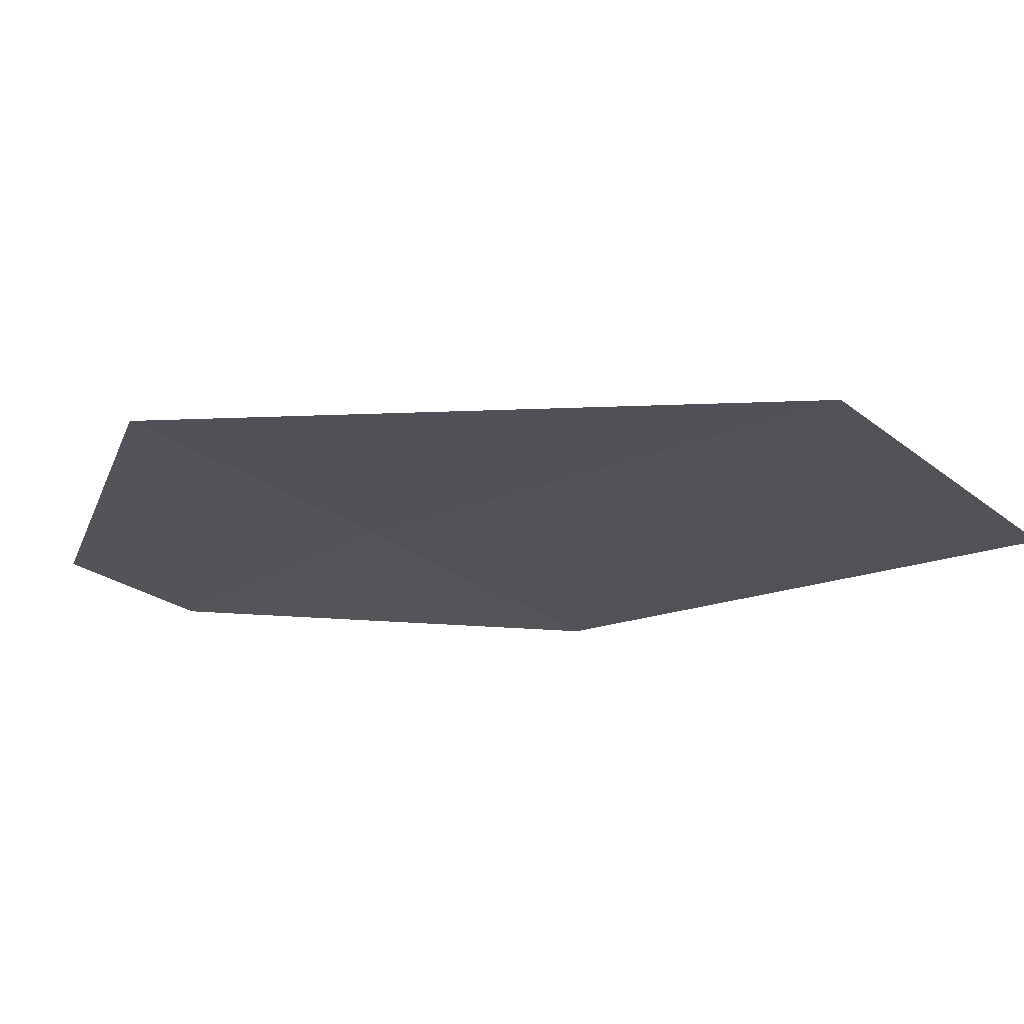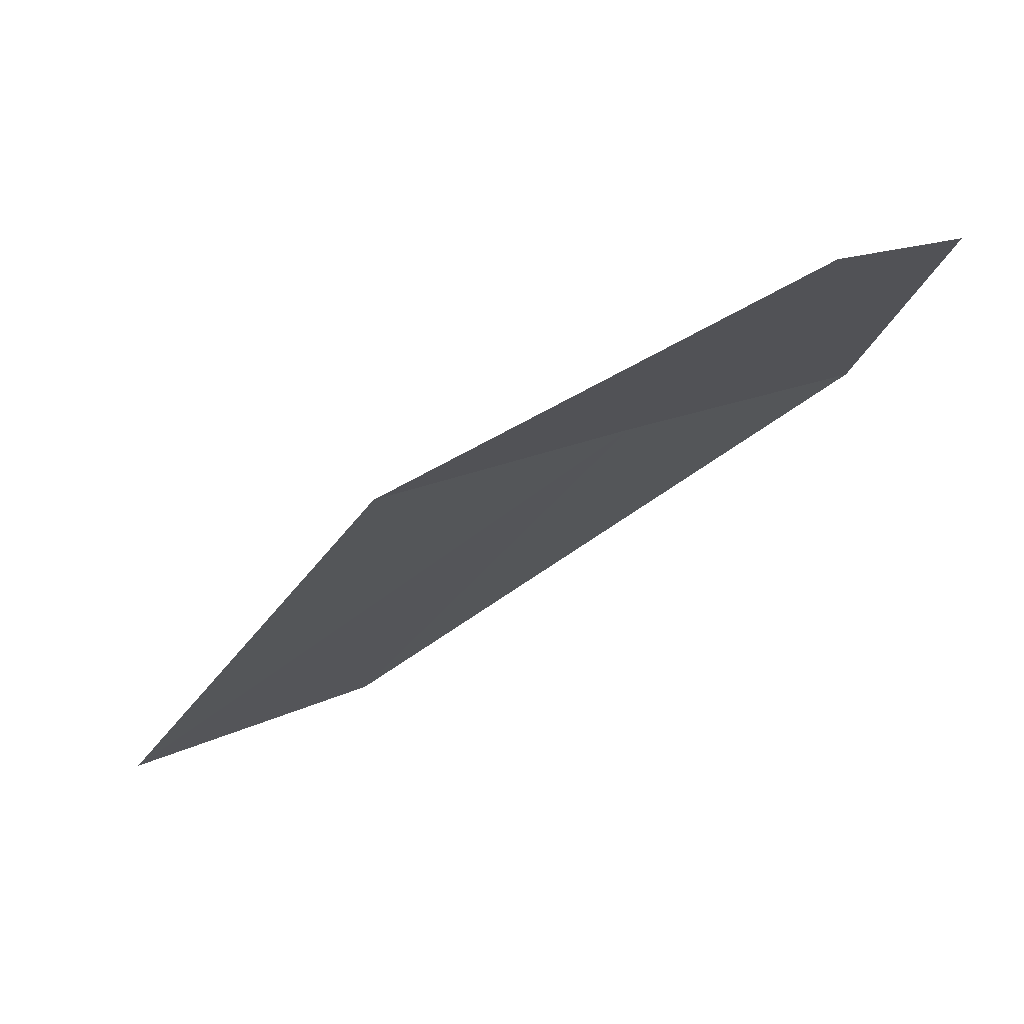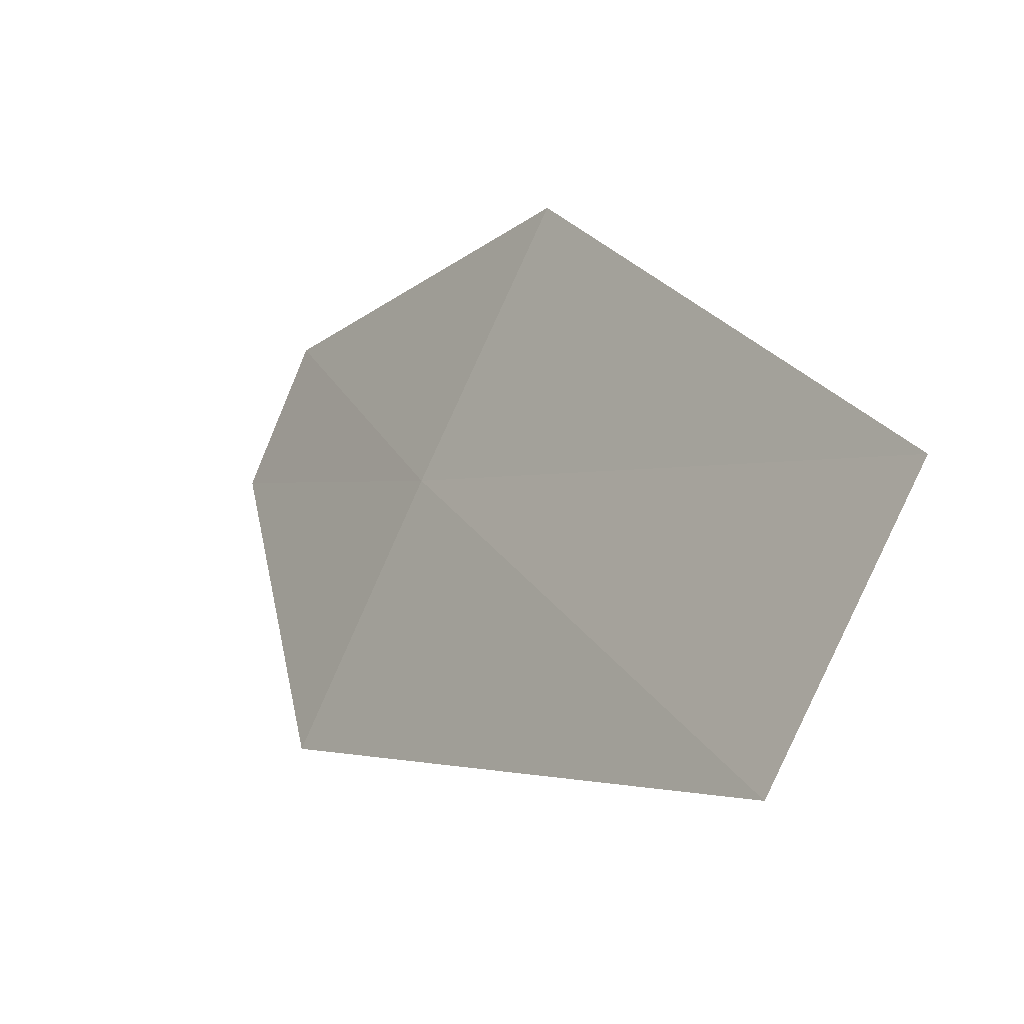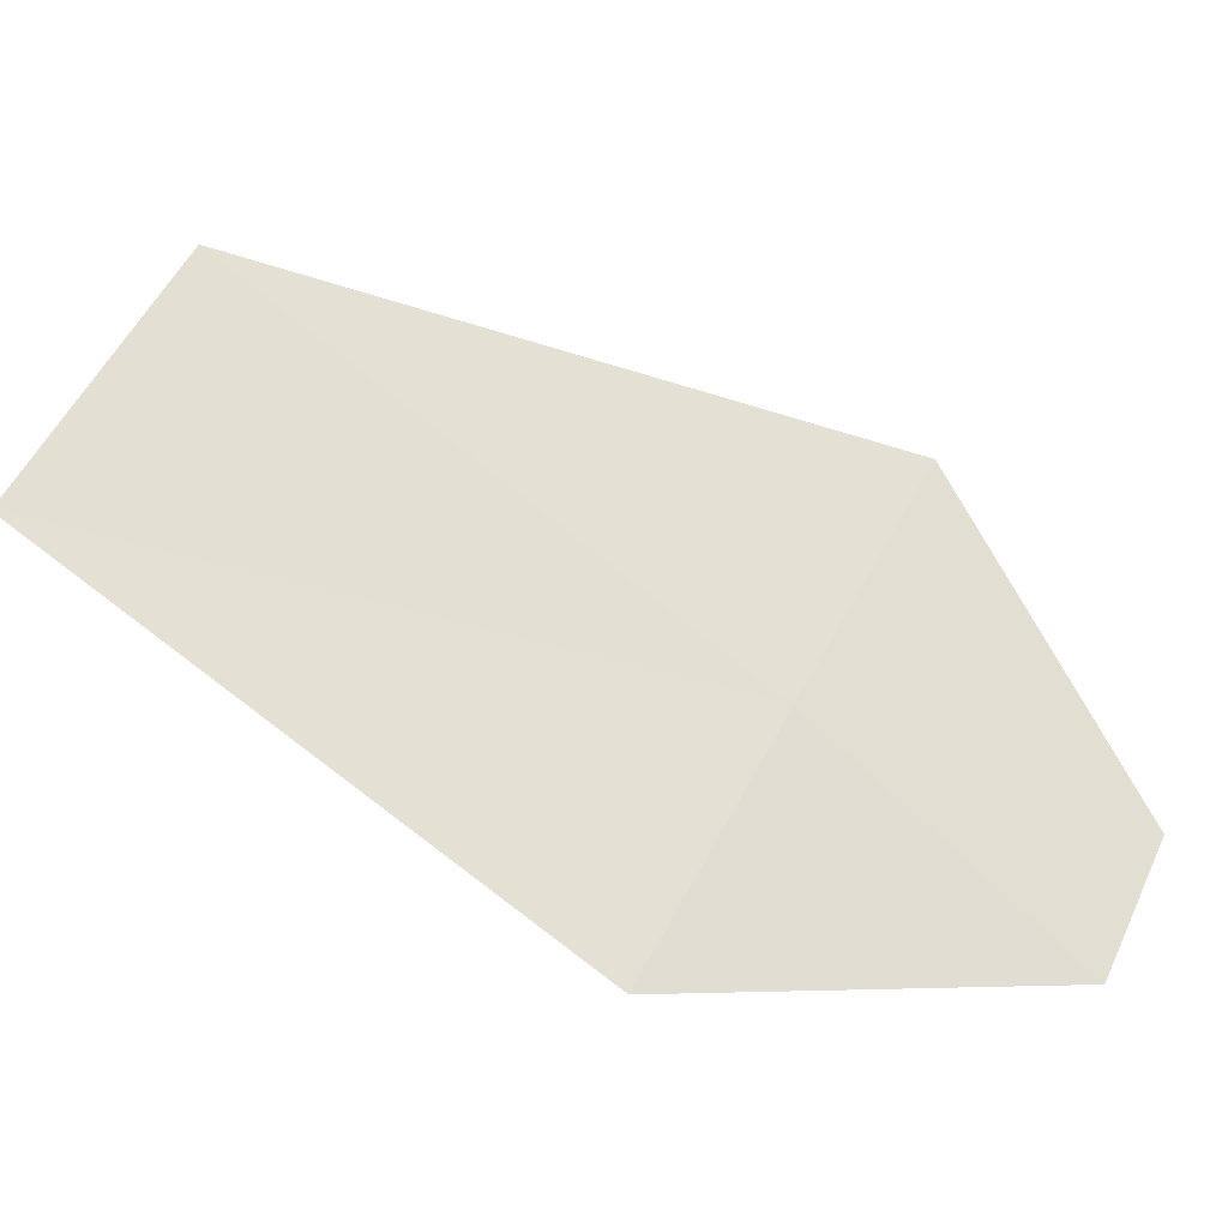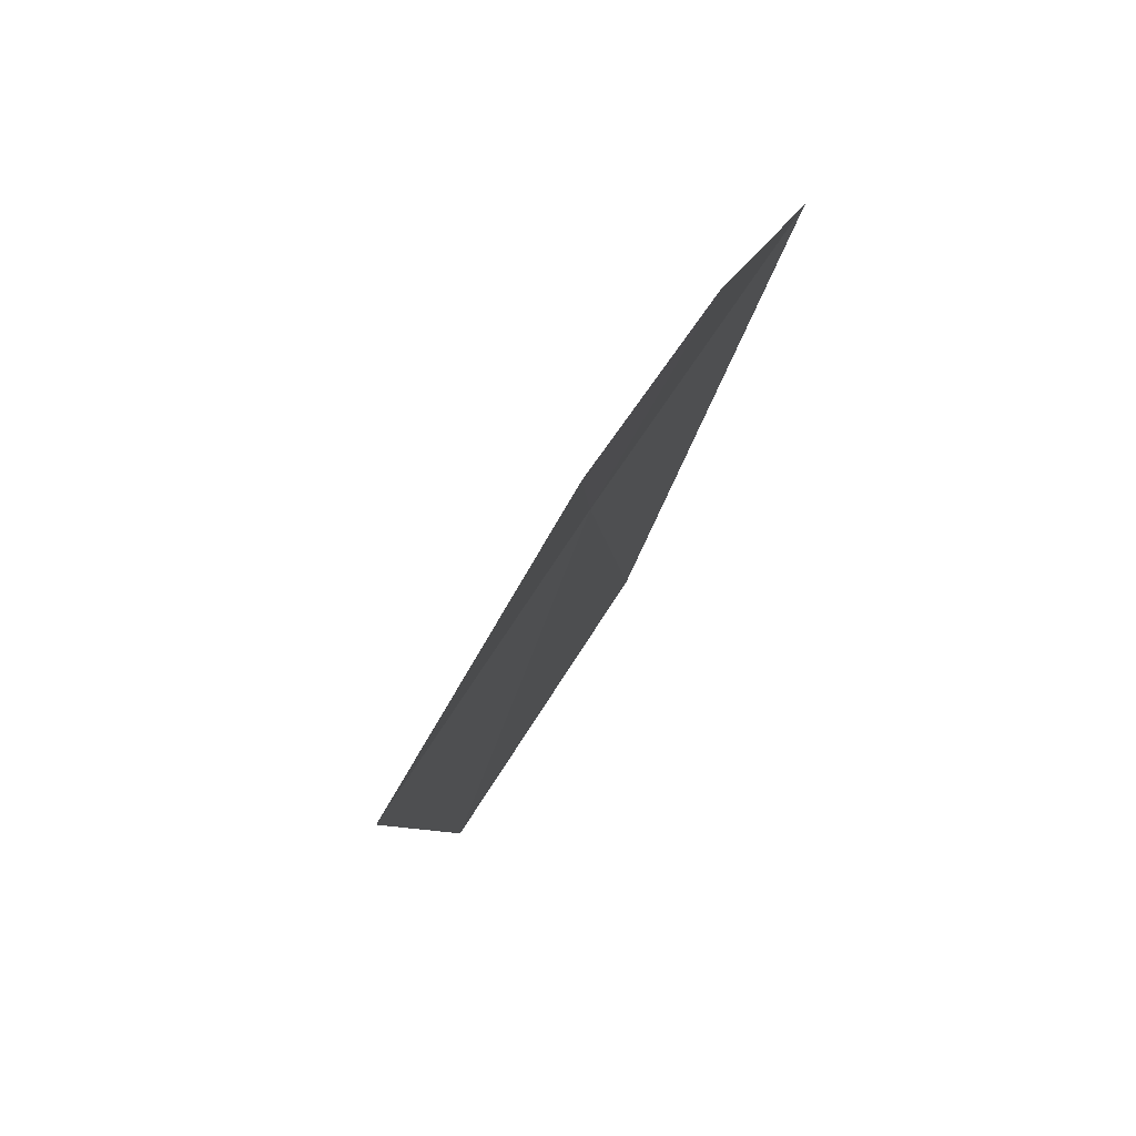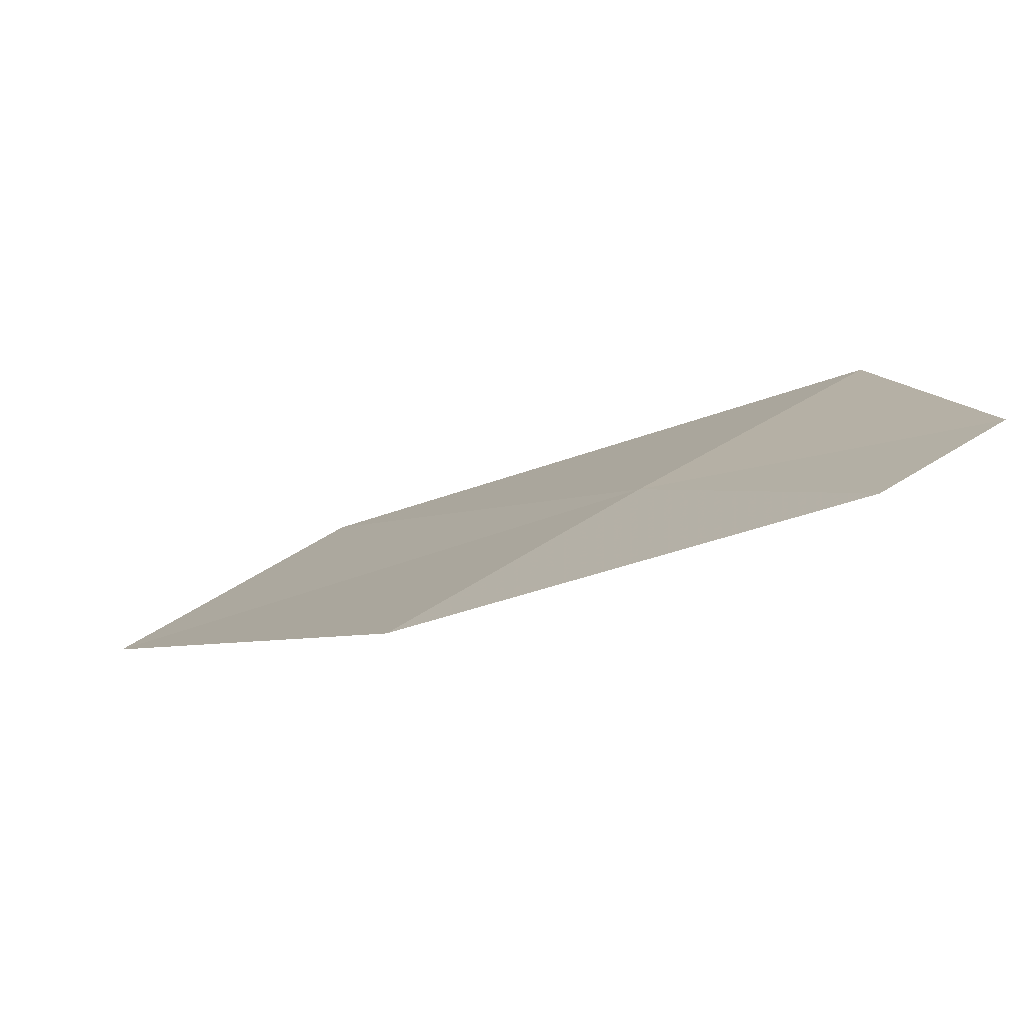
<metadata>
{"format":"obj","ext":"obj","renderer":"f3d","projection":"perspective","resolution":1024,"background":"white","views":[{"elev":40.3,"azim":53.5,"up":"+Z"},{"elev":-72.8,"azim":-104.6,"up":"+Z"},{"elev":47.8,"azim":20.1,"up":"+Y"},{"elev":0.5,"azim":-158.3,"up":"+Z"},{"elev":-43.7,"azim":-65.4,"up":"+Z"},{"elev":-49.4,"azim":-110.2,"up":"+Z"}]}
</metadata>
<code>
v -15.99 25.67 14.55
v -16.23 24.76 15.41
v -17.06 24.79 14.09
v -15.74 26.54 13.7
v -16.95 25.27 13.62
v -14.12 26.33 16.09
v -13.89 27.21 15.18
f 1 5 3
f 1 2 6
f 1 6 7
f 1 7 4
f 1 3 2
f 1 4 5

</code>
